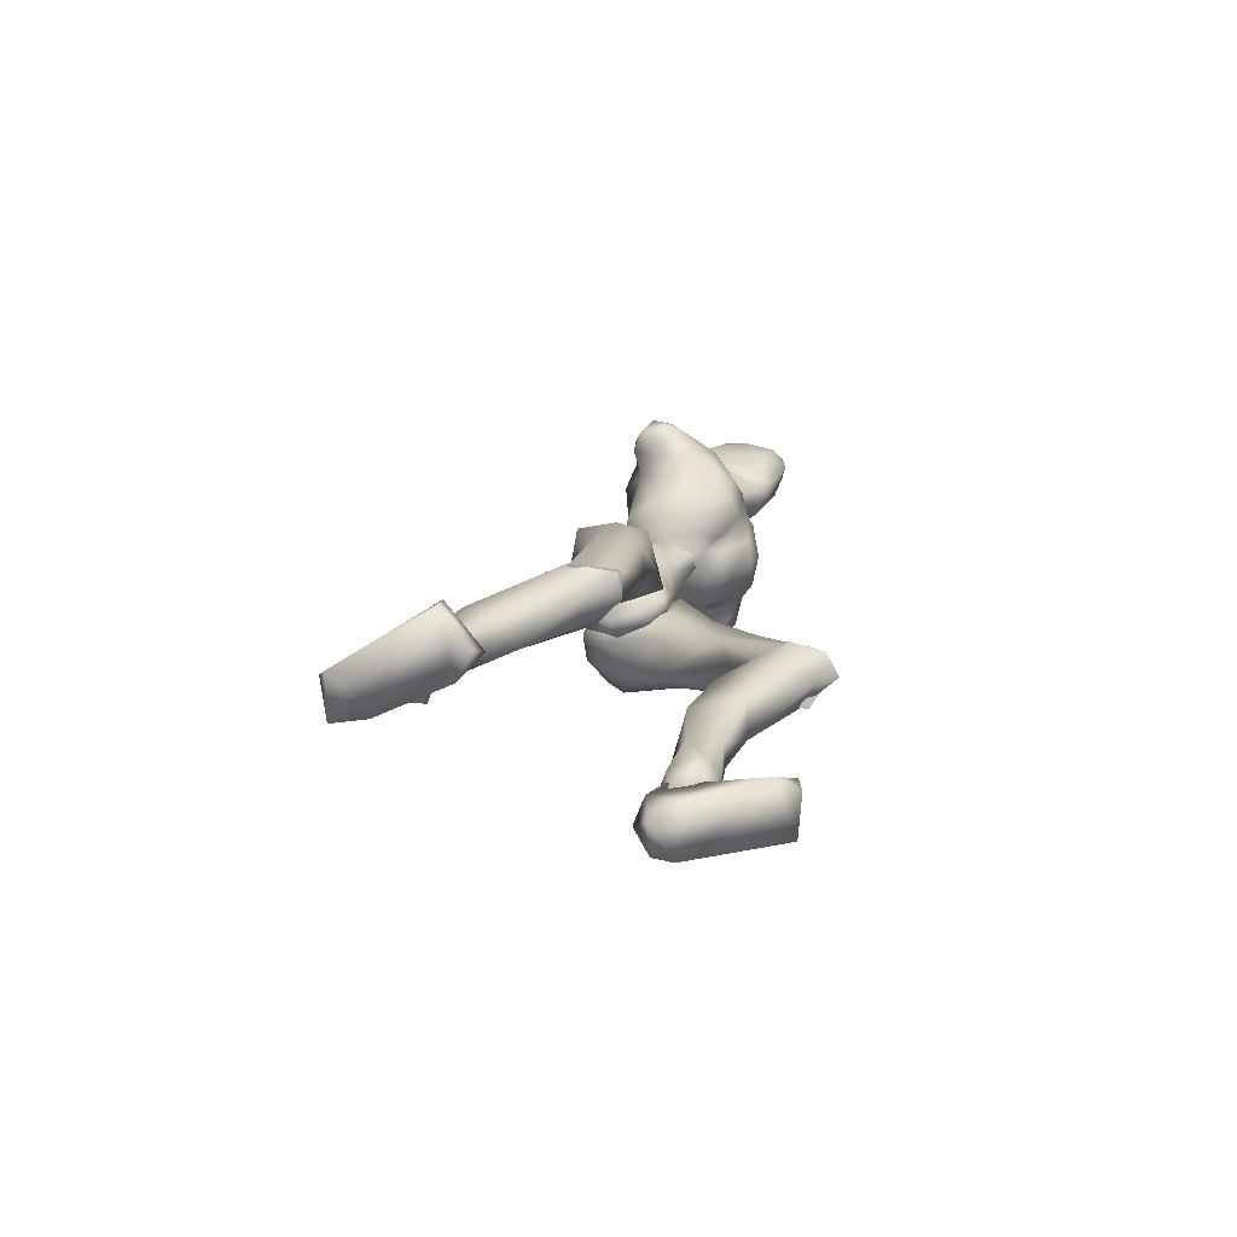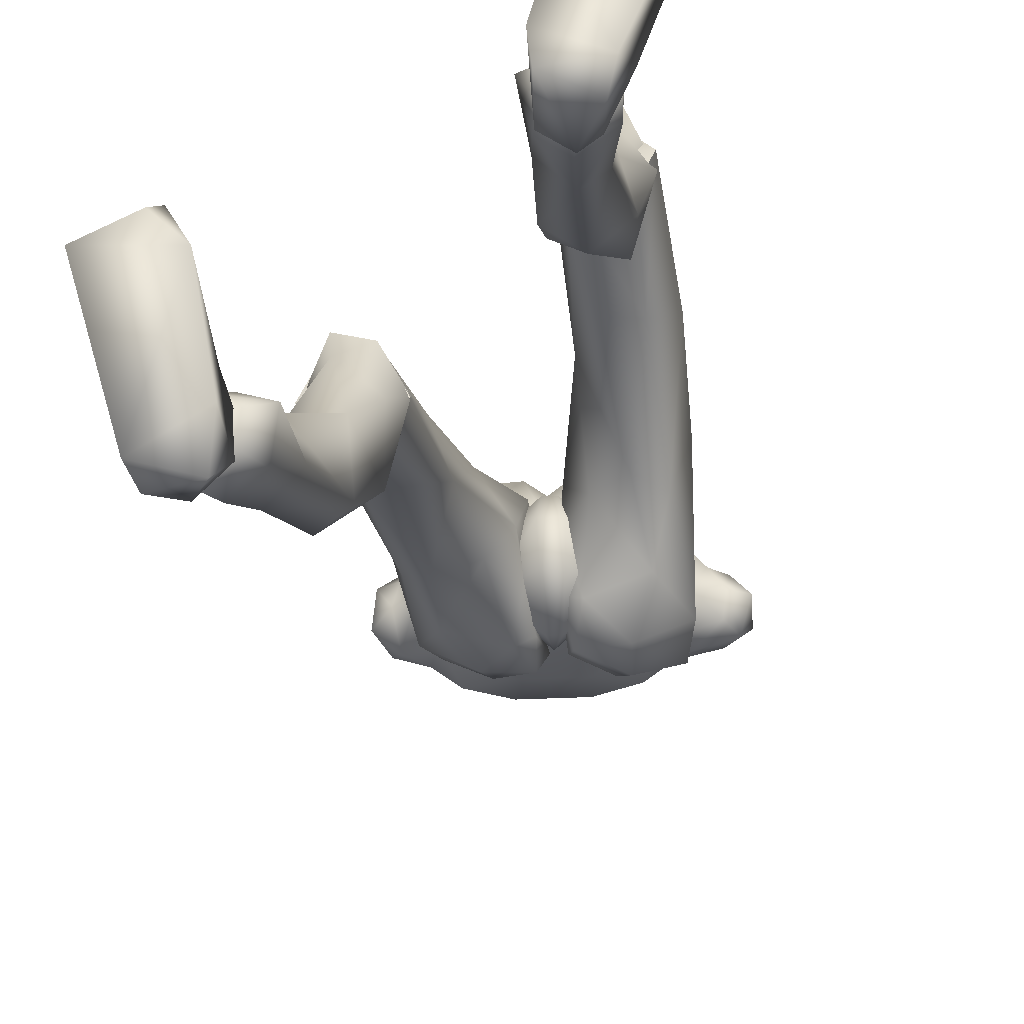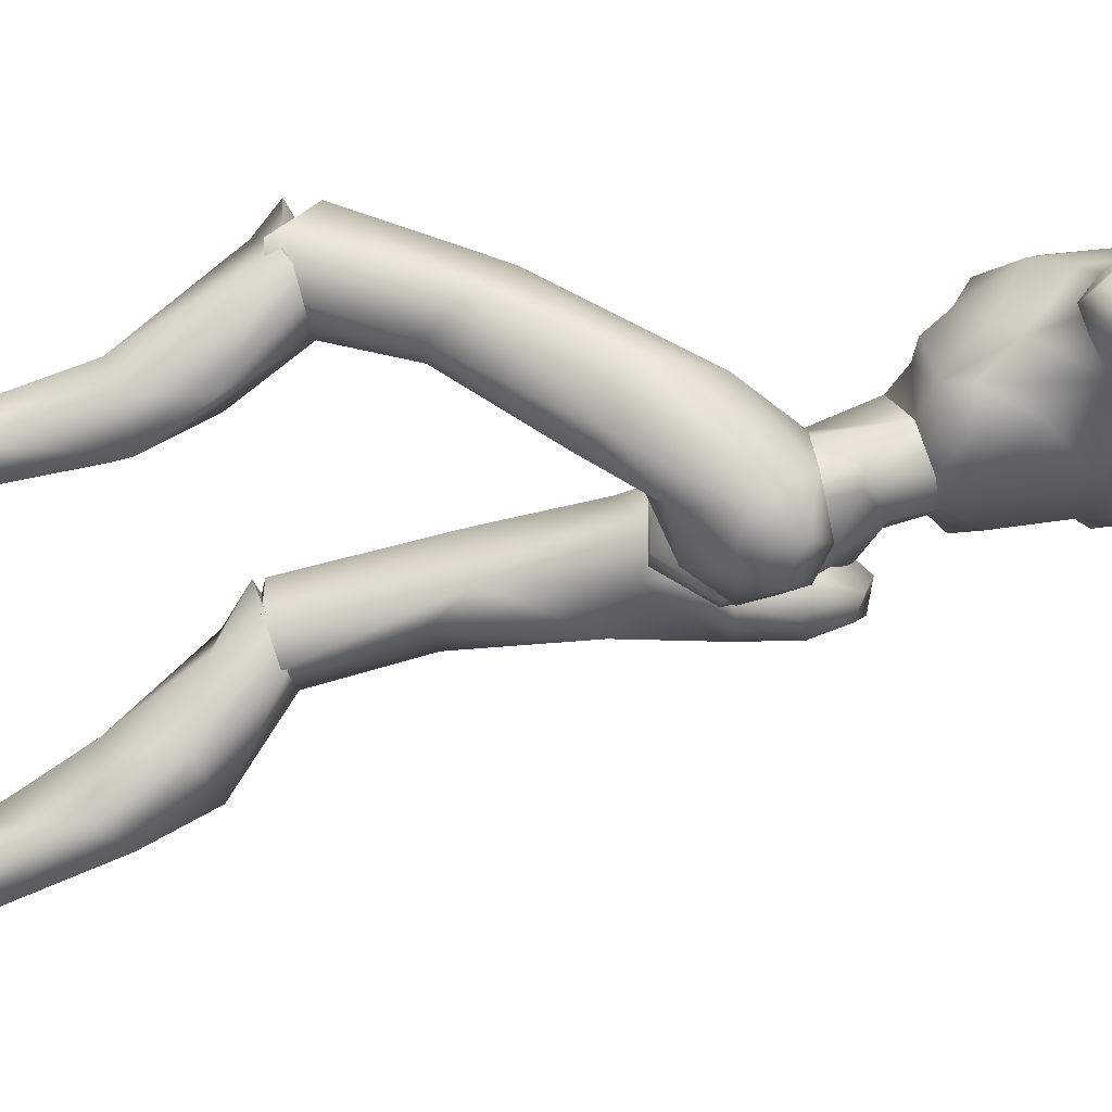
<metadata>
{"format":"obj","ext":"obj","renderer":"f3d","projection":"perspective","resolution":1024,"background":"white","views":[{"elev":-79.4,"azim":-72.9,"up":"+Y"},{"elev":-27.8,"azim":8.9,"up":"+Z"},{"elev":-24.6,"azim":97.4,"up":"+Z"}]}
</metadata>
<code>
o Melee_Husk
v 2.339 46.3 -16.39
v 3.253 43.32 -15.09
v 3.642 46.06 -16.65
v 0.642 49.26 -15.97
v 1.074 48.49 -13.43
v 0.5415 43.27 -13.44
v -0.0308 40.24 -13.86
v -1.43 43 -13.49
v -3.953 42.31 -15.3
v -3.362 47.87 -13.55
v -3.814 45.44 -16.56
v -3.015 48.75 -16.07
v -4.986 44.86 -16.9
v -1.654 39.93 -14.66
v -0.1296 38.09 -14.52
v 0.687 38.2 -14.49
v 1.658 40.39 -14.57
v -0.3909 47.18 -11.41
v -1.71 46.99 -11.45
v 1.074 48.49 -13.43
v 0.642 49.26 -15.97
v 2.971 50.73 -15.54
v -1.996 48.82 -8.968
v -3.037 47.92 -10.52
v -1.292 48.61 -10.4
v -1.71 46.99 -11.45
v -0.3909 47.18 -11.41
v 0.5801 48.42 -10.42
v 3.486 49.6 -12.92
v 3.791 51.16 -13.24
v 3.126 53.87 -14.68
v 4.048 56.86 -13.58
v 4.236 53.36 -11.34
v 5.207 55.79 -11.18
v 4.908 55.71 -8.555
v 6.15 56.66 -9.595
v 5.297 58.55 -8.405
v 7.228 57.71 -9.613
v 5.805 60.43 -9.512
v 7.034 60.03 -10.68
v 3.755 51.91 -10.29
v 8.322 58.44 -12.58
v 8.479 56.48 -11.45
v 7.229 55.58 -11.52
v 6.959 56.02 -13.06
v 3.444 62.48 -11.95
v 6.684 59.35 -13.16
v 7.726 57.55 -13.41
v 1.936 50.37 -8.533
v 3.551 53.63 -7.232
v 2.909 57.93 -6.65
v 3.693 60.96 -8.682
v -0.5328 63.12 -10.46
v -1.164 60.58 -7.667
v -0.7769 62.3 -7.687
v -3.096 60.83 -6.652
v -3.008 60.38 -7.532
v -4.826 60.07 -7.772
v -4.006 56 -5.74
v -8.073 56.4 -6.963
v -5.71 53.17 -6.229
v -2.953 50.93 -6.627
v -9.537 59.12 -9.06
v -0.9574 56.43 -5.653
v -1.556 64.78 -10.42
v -5.967 62.36 -10.61
v -9.529 60.68 -12.32
v -5.664 61.62 -7.826
v -5.44 64.25 -10.53
v 1.478 54.17 -6.024
v 1.297 51.2 -6.798
v -0.5377 51.26 -6.558
v -2.274 54.77 -5.933
v -1.719 51.1 -7.538
v -0.7539 49 -8.932
v 1.714 48.85 -9.757
v -12.29 57.64 -11.34
v -11.68 55.52 -10.09
v -11.51 58.16 -10
v -10.43 56.38 -8.868
v -10.28 54.91 -10.04
v -9.254 53.77 -8.957
v -7.489 52.1 -7.547
v -4.686 50.37 -6.969
v -4.976 49.41 -8.731
v -7.044 50.41 -10.6
v -11.13 57.52 -13.3
v -11.9 55.34 -12.64
v -10.59 54.29 -11.82
v -9.299 54.39 -11.48
v -7.831 51.69 -11.68
v -6.01 48.28 -13.19
v -4.28 48.02 -9.928
v -3.362 47.87 -13.55
v -10.39 55.93 -13.76
v -8.223 55.38 -13.73
v -6.709 49.7 -13.54
v -5.675 49.53 -15.78
v -3.015 48.75 -16.07
v -6.728 52.5 -14.97
v -3.613 60.82 -3.323
v -3.465 62.68 -2.228
v -4.748 61.13 -4.044
v -2.661 60.97 -3.266
v -1.785 61.33 -3.793
v -2.458 59.83 -4.406
v -3.439 59.7 -4.403
v -4.999 60.41 -5.532
v -5.907 62.6 -5.444
v -6.266 62.18 -7.369
v -6.861 64.16 -6.667
v -7.001 64.31 -8.62
v -7.465 66.34 -6.606
v -7.486 67.08 -8.476
v -7.174 68.62 -5.731
v -6.643 70.31 -7.47
v -6.591 70.19 -5.741
v -4.817 71.56 -6.295
v -4.744 70.5 -3.868
v -2.594 70.99 -5.532
v -4.692 71.22 -8.618
v -6.027 68.31 -10.13
v -5.925 65.35 -10.1
v -5.516 64.32 -10.34
v -3.611 64.73 -11.18
v -3.772 66.07 -10.94
v -4.288 68.72 -10.58
v -3.235 69.89 -3.295
v -4.34 68.3 -1.101
v -2.782 67.43 -1.595
v -3.897 65.61 -1.112
v -1.722 64.8 -2.849
v -5.684 64.36 -2.958
v -6.722 67.62 -3.813
v -5.915 69.36 -3.528
v -5.469 67.16 -1.653
v -1.761 68.57 -3.543
v -0.2346 64.23 -6.74
v -0.1856 67.24 -6.71
v -0.2308 65.59 -8.891
v -0.4534 68.7 -8.097
v -1.71 65.97 -10.27
v -1.365 69.62 -5.722
v -2.229 70.9 -7.163
v -2.459 68.88 -10.25
v -1.416 64.8 -10.33
v -0.241 62.68 -7.285
v -0.8201 62.83 -5.19
v -1.256 60.71 -5.328
v 5.185 1.471 -16.62
v 6.838 1.39 -15.95
v 5.143 1.342 -14.93
v 6.703 1.688 -14.15
v 8.617 1.502 -15.67
v 6.857 1.946 -17.98
v -0.1805 36.81 -16.36
v 1.189 37 -16.32
v -0.04901 36.81 -19.17
v 1.218 36.99 -19.13
v -0.199 39.85 -21.21
v 0.65 39.96 -21.18
v -0.1741 42.68 -20.68
v 7.663 21.95 -6.858
v 6.201 21.61 -3.426
v 5.794 20.12 -5.189
v 4.162 22.01 -3.787
v 3.32 19.89 -7.358
v 2.733 22.68 -6.236
v 6.858 14.12 -11.07
v 3.859 14.54 -10.13
v 3.026 18.6 -12.11
v 3.515 23.23 -8.711
v 5.845 8.046 -16.63
v 3.328 13.88 -14.38
v 5.332 15.27 -15.19
v 5.074 8.146 -12.54
v 3.989 7.778 -14.91
v 4.592 3.899 -16.48
v 6.298 3.816 -17.82
v 4.032 2.948 -14.15
v 6.07 4.007 -13.2
v 6.858 8.601 -12.92
v 7.172 8.894 -15.18
v 7.506 15.33 -13.37
v 6.702 19.23 -13.19
v 6.645 23.25 -8.358
v 8.509 2.882 -14.52
v 8.29 3.676 -16.51
v 7.842 30.08 -9.591
v 6.118 23.36 -3.626
v 7.703 21.17 -6.217
v 0.8203 37.67 -17.05
v 2.459 36.42 -15.47
v 0.9644 37.91 -14.18
v 1.863 38.32 -20.11
v 0.6345 38.66 -19.69
v 1.081 40.63 -21.73
v 0.5709 42.36 -21.11
v 2.754 43.97 -21.7
v 3.61 42.89 -22.2
v 4.373 45.05 -20.59
v 6.219 44.06 -21.19
v 6.02 44.62 -17.92
v 6.935 41.57 -20.06
v 7.445 36.86 -12.59
v 6.4 36.02 -15.93
v 6.351 27.94 -11.02
v 6.753 20.98 -8.226
v 3.637 20.67 -8.566
v 4.023 27.71 -10.87
v 4.75 34.04 -15.8
v 5.235 38.3 -18.95
v 3.879 40.78 -21.51
v 3.811 44.39 -17.45
v 5.012 44.13 -15.63
v 5.531 40.99 -12.93
v 0.6634 41.02 -13.25
v 2.698 37.86 -11.15
v 2.613 30.69 -11.09
v 2.763 22.04 -6.469
v 3.719 32.1 -8.01
v 4.097 23.35 -4.231
v 6.199 31.91 -7.494
v -3.425 63.58 -8.467
v -3.512 64.75 -11.15
v -0.7423 62.68 -12.33
v -5.541 62.01 -12.47
v -7.265 57.42 -15.43
v -9.097 57.94 -13.81
v 5.123 57.74 -13.97
v 3.943 59.71 -13.5
v 2.328 58.76 -15.15
v -0.4491 58.59 -15.89
v -4.512 58.03 -16
v -4.165 55.34 -16.09
v -4.284 51.15 -16.37
v -1.214 49.33 -16.66
v -0.04619 55.91 -15.97
v 1.226 51.92 -16.22
v -2.633 36.22 -18.72
v -0.9646 38.12 -19.31
v -1.156 36.73 -16.8
v -1.953 40.38 -21.51
v -0.7311 40.41 -20.95
v -1.136 43.19 -21.56
v -0.632 44.27 -20.08
v -2.8 45.97 -19.69
v -3.651 45.37 -20.72
v -4.434 46.27 -18.19
v -6.272 45.8 -19.27
v -6.127 44.44 -16.24
v -7.016 43.11 -19.71
v -7.666 35.05 -16.14
v -6.568 36.19 -19.37
v -8.135 27.75 -17.43
v -6.626 26.75 -19.78
v -8.08 18.47 -19.58
v -7.097 19.42 -21.34
v -3.977 19.31 -21.76
v -6.532 18.83 -16.19
v -4.302 26.44 -19.76
v -4.926 34.46 -20.34
v -5.344 39.76 -20.59
v -3.938 43.23 -21.33
v -3.927 43.97 -15.95
v -5.16 42.75 -14.59
v -5.734 38.64 -14.1
v -0.8616 38.79 -14.29
v -2.941 35.02 -14.33
v -2.879 29.03 -18.27
v -3.134 19.27 -19.24
v -4.033 28.5 -14.94
v -4.502 19.13 -16.67
v -6.522 28.08 -14.65
v -3.757 16.9 -20.57
v -3.134 19.52 -19.09
v -4.502 18.52 -16.72
v -6.175 16.83 -18.32
v -6.532 18.07 -16.36
v -8.08 18.87 -19.68
v -7.404 11.69 -24.94
v -4.381 11.98 -24.03
v -3.587 16.27 -25.46
v -3.977 20.4 -21.45
v -3.96 11.9 -28.34
v -5.98 13.39 -28.9
v -6.55 6.428 -31.29
v -7.045 2.399 -33.03
v -5.305 2.301 -31.74
v -4.651 5.93 -29.68
v -5.674 5.972 -27.26
v -7.612 0.5674 -33.43
v -5.907 -0.08646 -32.19
v -4.688 1.042 -29.58
v -6.699 1.961 -28.44
v -7.466 6.473 -27.52
v -7.837 7.07 -29.71
v -8.107 13.2 -27.04
v -7.288 17.04 -26.34
v -7.097 20.36 -21.02
v -5.823 -0.4436 -30.54
v -7.362 -0.209 -29.68
v -9.173 1.023 -29.83
v -9.003 2.081 -31.71
v -9.314 -0.1877 -31.16
v -6.13 0.03522 -32.59
v -7.834 0.4685 -33.92
v -6.047 -0.0353 -30.9
v -8.851 0.2305 -32.5
v -8.109 -0.1552 -30.45
v -6.464 -1.69 -29.33
v -6.185 -3.506 -35.16
v -5.839 -4.254 -32.45
v -6.699 -5.665 -26.51
v -7.93 -5.116 -24.3
v -8.395 -6.099 -24.97
v -11.51 -5.73 -26.09
v -11.58 -4.228 -25.88
v -10.09 -1.847 -30.56
v -9.054 -2.219 -34.91
v -9.431 -3.809 -34.24
v -7.543 -0.259 -31.5
v 1.137 41.76 -17.73
v 3.062 40.93 -18.38
v 2.863 46.27 -17.54
v 0.05514 44.72 -19.17
v 6.794 0.9593 -19.53
v 5.678 -3.178 -18.23
v 5.097 1.161 -18.13
v 5.307 -2.283 -15.56
v 5.493 1.653 -14.49
v 6.072 0.05574 -9.911
v 7.134 1.907 -8.453
v 7.74 0.7845 -8.454
v 10.84 0.8235 -9.686
v 10.72 2.171 -10.37
v 9.164 1.265 -15.52
v 6.992 2.462 -16.33
v 7.77 1.697 -18.26
v 8.363 -1.641 -18.85
v 8.896 -2.508 -17.4
v 4.951 2.054 -16.7
v -1.035 44.57 -19.2
v -4.245 45.28 -17.75
v -0.8972 47.17 -17.2
v -1.214 49.33 -16.66
v -2.935 40.1 -18.56
v -1.076 47.85 -14.25
v -1.257 41.9 -17.6
v -1.223 48.83 -13.85
v -5.554 18.35 -19.21
v -5.554 19.84 -18.79
v 5.171 21.29 -5.884
v -3.086 61.74 -9.325
v 5.16 23.04 -6.043
f 1 2 3
f 4 5 1
f 5 2 1
f 2 5 6
f 2 6 7
f 6 8 7
f 8 9 7
f 10 9 8
f 9 10 11
f 10 12 11
f 9 11 13
f 9 14 7
f 7 14 15
f 7 15 16
f 17 7 16
f 17 2 7
f 18 6 5
f 6 18 8
f 19 8 18
f 8 19 10
f 20 21 22
f 23 24 25
f 26 25 24
f 26 27 25
f 25 27 28
f 27 20 28
f 28 20 29
f 29 20 22
f 30 29 22
f 30 22 31
f 30 31 32
f 30 32 33
f 33 32 34
f 33 34 35
f 35 34 36
f 35 36 37
f 36 38 37
f 38 39 37
f 38 40 39
f 33 29 30
f 29 33 41
f 33 35 41
f 38 42 40
f 42 38 43
f 44 43 38
f 36 44 38
f 34 44 36
f 34 45 44
f 34 32 45
f 39 40 46
f 46 40 47
f 42 47 40
f 42 48 47
f 43 48 42
f 44 48 43
f 45 48 44
f 29 41 49
f 49 41 50
f 41 35 50
f 50 35 51
f 51 35 37
f 51 37 52
f 39 52 37
f 52 39 46
f 53 52 46
f 54 52 53
f 55 54 53
f 56 54 55
f 57 54 56
f 57 56 58
f 59 57 58
f 58 60 59
f 60 61 59
f 59 61 62
f 52 54 51
f 58 63 60
f 57 64 54
f 65 55 53
f 63 66 67
f 63 58 66
f 58 68 66
f 58 56 68
f 68 69 66
f 51 54 64
f 64 70 51
f 51 70 50
f 50 70 71
f 71 49 50
f 49 71 72
f 71 70 72
f 70 64 72
f 72 64 73
f 57 73 64
f 73 57 59
f 59 62 73
f 74 73 62
f 73 74 72
f 72 74 75
f 72 75 49
f 49 75 76
f 77 78 79
f 79 78 80
f 78 81 80
f 81 82 80
f 82 60 80
f 82 83 60
f 83 61 60
f 83 84 61
f 61 84 62
f 84 85 62
f 23 62 85
f 74 62 23
f 23 25 74
f 25 75 74
f 28 75 25
f 28 76 75
f 29 76 28
f 49 76 29
f 82 86 83
f 86 85 83
f 85 84 83
f 80 60 63
f 63 79 80
f 79 63 67
f 79 67 77
f 77 67 87
f 87 88 77
f 88 78 77
f 88 89 78
f 89 81 78
f 89 90 81
f 90 82 81
f 90 91 82
f 91 86 82
f 91 92 86
f 86 92 85
f 93 85 92
f 23 85 93
f 93 24 23
f 93 92 24
f 24 92 94
f 94 26 24
f 95 88 87
f 88 95 89
f 95 90 89
f 96 90 95
f 96 91 90
f 96 97 91
f 92 91 97
f 92 97 98
f 94 92 98
f 99 94 98
f 98 97 100
f 100 97 96
f 101 102 103
f 102 104 105
f 101 104 102
f 101 106 104
f 107 106 101
f 107 101 103
f 108 107 103
f 109 108 103
f 108 109 110
f 109 111 110
f 111 112 110
f 111 113 112
f 112 113 114
f 114 113 115
f 116 114 115
f 116 115 117
f 118 116 117
f 118 117 119
f 118 119 120
f 116 118 121
f 116 121 122
f 114 116 122
f 114 122 123
f 123 112 114
f 123 124 112
f 124 110 112
f 125 124 123
f 126 125 123
f 123 127 126
f 122 127 123
f 122 121 127
f 120 119 128
f 129 128 119
f 129 130 128
f 130 129 131
f 131 132 130
f 132 131 102
f 131 133 102
f 103 102 133
f 103 133 109
f 133 111 109
f 133 134 111
f 111 134 113
f 113 134 115
f 115 134 117
f 117 134 135
f 119 117 135
f 135 129 119
f 129 135 136
f 129 136 131
f 136 133 131
f 134 133 136
f 134 136 135
f 130 132 137
f 132 138 137
f 138 139 137
f 139 138 140
f 139 140 141
f 140 142 141
f 139 141 143
f 139 143 137
f 128 130 137
f 137 120 128
f 137 143 120
f 143 144 120
f 141 144 143
f 144 141 145
f 145 141 142
f 145 142 127
f 127 142 126
f 126 142 125
f 125 142 146
f 146 142 140
f 147 146 140
f 147 140 138
f 138 148 147
f 138 132 148
f 132 105 148
f 102 105 132
f 121 145 127
f 144 145 121
f 118 144 121
f 144 118 120
f 148 149 147
f 149 148 105
f 149 105 106
f 104 106 105
f 150 151 152
f 152 151 153
f 153 151 154
f 154 151 155
f 155 151 150
f 14 156 15
f 156 157 15
f 16 15 157
f 157 17 16
f 156 158 157
f 159 157 158
f 158 160 159
f 161 159 160
f 161 160 162
f 163 164 165
f 166 165 164
f 165 166 167
f 168 167 166
f 163 165 169
f 165 170 169
f 165 167 170
f 170 167 171
f 168 171 167
f 172 171 168
f 173 174 175
f 175 174 171
f 170 171 174
f 176 169 170
f 170 174 176
f 176 174 177
f 173 177 174
f 177 173 178
f 173 179 178
f 179 155 150
f 178 179 150
f 150 180 178
f 180 177 178
f 181 177 180
f 181 176 177
f 182 176 181
f 182 169 176
f 169 182 183
f 169 183 184
f 175 184 183
f 184 175 185
f 171 185 175
f 171 172 185
f 172 186 185
f 186 163 185
f 184 185 163
f 184 163 169
f 183 173 175
f 152 180 150
f 180 152 153
f 181 180 153
f 187 181 153
f 181 187 182
f 182 187 183
f 183 187 188
f 173 183 188
f 179 173 188
f 188 155 179
f 154 155 188
f 187 154 188
f 187 153 154
f 189 190 191
f 192 193 194
f 192 195 193
f 192 196 195
f 197 195 196
f 196 198 197
f 198 199 197
f 199 200 197
f 199 201 200
f 202 200 201
f 202 201 203
f 204 202 203
f 204 203 205
f 206 204 205
f 189 206 205
f 189 207 206
f 207 189 191
f 191 208 207
f 208 209 207
f 207 209 210
f 207 210 211
f 206 207 211
f 211 212 206
f 204 206 212
f 212 213 204
f 213 202 204
f 200 202 213
f 197 200 213
f 195 197 213
f 195 213 212
f 212 193 195
f 211 193 212
f 201 214 203
f 215 203 214
f 215 216 203
f 216 215 217
f 217 218 216
f 194 218 217
f 218 194 219
f 194 193 219
f 219 193 211
f 219 211 210
f 210 209 219
f 209 220 219
f 219 220 221
f 222 221 220
f 222 190 221
f 190 223 221
f 189 223 190
f 189 205 223
f 223 205 216
f 203 216 205
f 216 218 223
f 221 223 218
f 221 218 219
f 215 214 217
f 224 55 65
f 224 56 55
f 56 224 68
f 68 224 69
f 69 224 225
f 224 65 225
f 53 46 226
f 65 53 226
f 226 225 65
f 227 225 226
f 225 227 69
f 66 69 227
f 67 66 227
f 67 227 228
f 229 67 228
f 228 96 229
f 229 96 95
f 87 229 95
f 87 67 229
f 230 48 45
f 48 230 47
f 231 47 230
f 46 47 231
f 46 231 232
f 46 232 226
f 226 232 233
f 226 233 227
f 234 227 233
f 228 227 234
f 235 228 234
f 96 228 235
f 100 96 235
f 100 235 236
f 236 98 100
f 236 99 98
f 237 99 236
f 237 236 235
f 238 237 235
f 235 234 238
f 233 238 234
f 232 238 233
f 232 32 238
f 32 232 231
f 32 231 230
f 32 230 45
f 32 31 238
f 238 31 239
f 22 239 31
f 21 239 22
f 21 237 239
f 239 237 238
f 240 241 242
f 243 241 240
f 244 241 243
f 243 245 244
f 246 244 245
f 247 246 245
f 248 247 245
f 247 248 249
f 250 249 248
f 249 250 251
f 250 252 251
f 251 252 253
f 252 254 253
f 254 255 253
f 255 254 256
f 255 256 257
f 258 257 256
f 259 258 256
f 260 255 257
f 259 256 261
f 261 256 262
f 256 254 262
f 263 262 254
f 254 252 263
f 264 263 252
f 250 264 252
f 250 248 264
f 248 245 264
f 245 243 264
f 264 243 263
f 240 263 243
f 240 262 263
f 265 249 251
f 251 266 265
f 267 266 251
f 266 267 268
f 269 268 267
f 269 242 268
f 242 269 270
f 240 242 270
f 240 270 262
f 262 270 261
f 259 261 270
f 271 259 270
f 270 272 271
f 273 271 272
f 260 273 272
f 274 260 272
f 274 255 260
f 253 255 274
f 253 274 267
f 267 251 253
f 269 272 270
f 274 272 269
f 269 267 274
f 265 266 268
f 275 276 277
f 277 278 275
f 278 277 279
f 279 280 278
f 278 280 281
f 282 278 281
f 275 278 282
f 275 282 283
f 283 276 275
f 283 284 276
f 283 282 285
f 285 286 283
f 285 287 286
f 288 287 289
f 287 290 289
f 290 287 285
f 285 291 290
f 285 282 291
f 281 291 282
f 292 288 293
f 288 289 293
f 294 293 289
f 290 294 289
f 290 295 294
f 291 295 290
f 291 296 295
f 281 296 291
f 296 281 297
f 297 281 298
f 298 286 297
f 286 298 299
f 299 283 286
f 284 283 299
f 300 284 299
f 280 300 299
f 299 298 280
f 280 298 281
f 287 297 286
f 294 301 293
f 301 294 302
f 294 295 302
f 295 303 302
f 303 295 296
f 303 296 297
f 303 297 304
f 297 287 304
f 287 288 304
f 292 304 288
f 292 305 304
f 305 303 304
f 302 303 305
f 306 307 308
f 307 309 308
f 309 310 308
f 311 308 310
f 311 306 308
f 312 307 306
f 312 306 313
f 311 313 306
f 314 313 311
f 315 314 311
f 314 315 316
f 317 316 315
f 318 317 315
f 318 315 311
f 319 318 311
f 311 310 319
f 309 319 310
f 319 309 320
f 309 307 320
f 312 320 307
f 321 320 312
f 319 320 321
f 318 319 321
f 317 318 321
f 322 305 292
f 322 302 305
f 322 301 302
f 322 293 301
f 322 292 293
f 323 217 214
f 323 194 217
f 323 192 194
f 323 196 192
f 323 198 196
f 323 199 198
f 323 201 199
f 323 214 201
f 324 17 157
f 324 2 17
f 324 3 2
f 324 325 3
f 324 326 325
f 324 162 326
f 324 161 162
f 324 159 161
f 324 157 159
f 327 328 329
f 329 328 330
f 330 331 329
f 330 332 331
f 332 333 331
f 333 332 334
f 334 335 333
f 335 336 333
f 333 336 331
f 336 337 331
f 338 331 337
f 337 339 338
f 339 337 340
f 327 339 340
f 340 328 327
f 340 341 328
f 340 337 341
f 337 336 341
f 336 335 341
f 329 331 342
f 342 331 338
f 338 339 342
f 339 327 342
f 327 329 342
f 326 162 343
f 344 345 343
f 326 343 345
f 345 325 326
f 13 11 344
f 345 344 11
f 11 12 345
f 345 12 346
f 345 346 4
f 4 1 345
f 325 345 1
f 1 3 325
f 343 347 344
f 344 347 13
f 13 347 9
f 9 347 14
f 14 347 156
f 156 347 158
f 158 347 160
f 160 347 162
f 162 347 343
f 27 348 20
f 20 348 21
f 21 348 237
f 237 348 99
f 99 348 94
f 94 348 26
f 26 348 27
f 249 349 247
f 247 349 246
f 246 349 244
f 244 349 241
f 241 349 242
f 242 349 268
f 268 349 265
f 265 349 249
f 328 341 330
f 332 330 341
f 335 332 341
f 335 334 332
f 4 350 5
f 5 350 18
f 18 350 19
f 19 350 10
f 10 350 12
f 12 350 346
f 346 350 4
f 316 317 314
f 314 317 321
f 313 314 321
f 321 312 313
f 258 351 257
f 257 351 260
f 260 351 273
f 273 351 271
f 271 351 259
f 259 351 258
f 300 352 284
f 284 352 276
f 276 352 277
f 277 352 279
f 279 352 280
f 280 352 300
f 191 353 208
f 208 353 209
f 209 353 220
f 220 353 222
f 222 353 190
f 190 353 191
f 108 110 354
f 124 354 110
f 125 354 124
f 125 146 354
f 354 146 147
f 147 149 354
f 149 106 354
f 354 106 107
f 108 354 107
f 172 355 186
f 186 355 163
f 163 355 164
f 164 355 166
f 166 355 168
f 168 355 172

</code>
